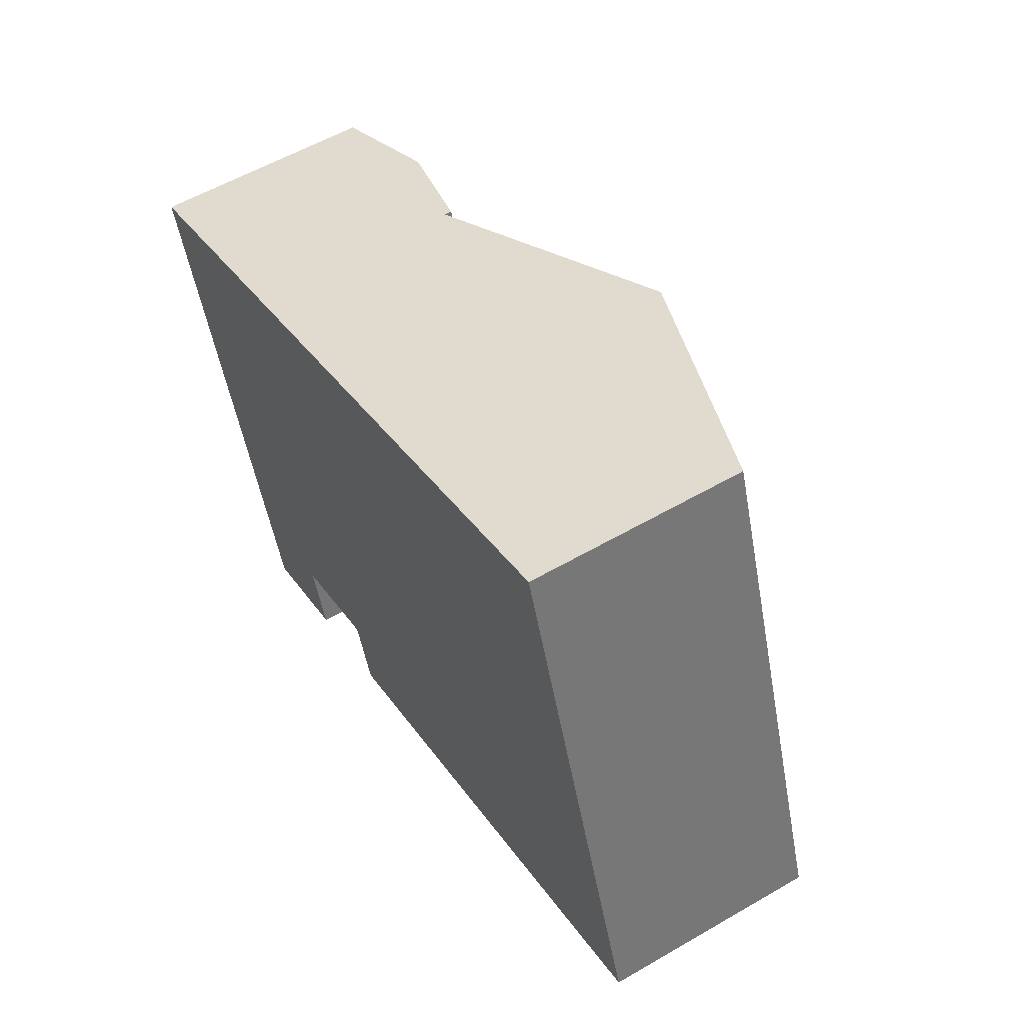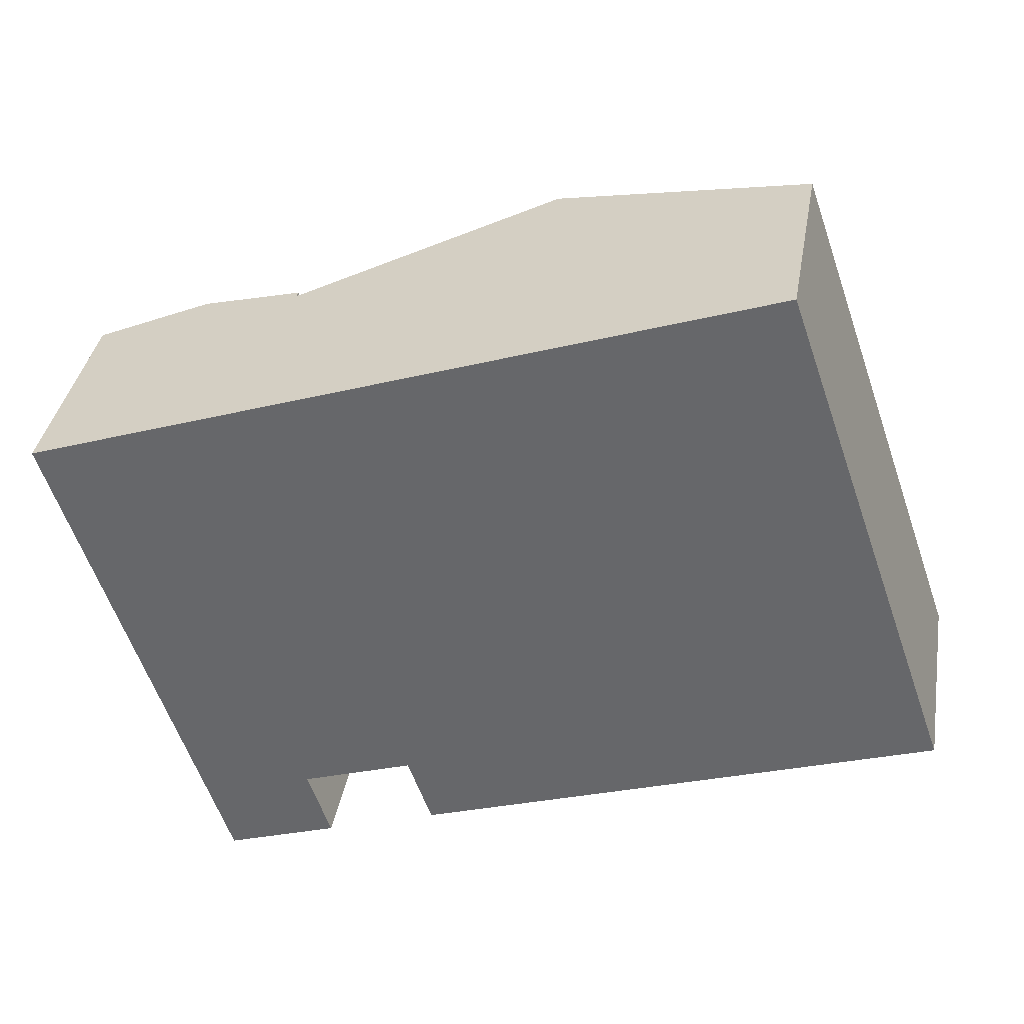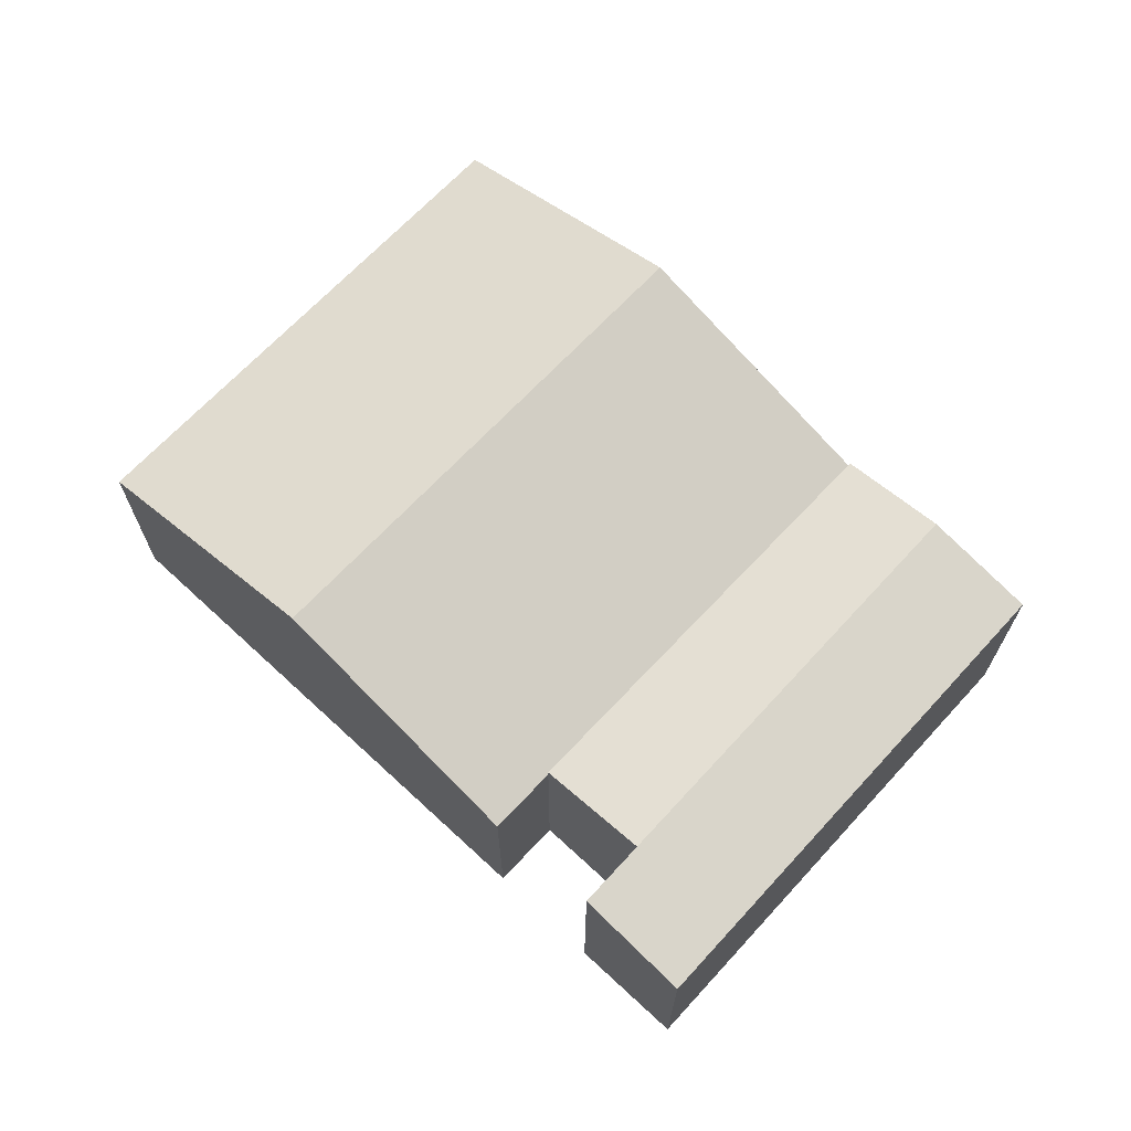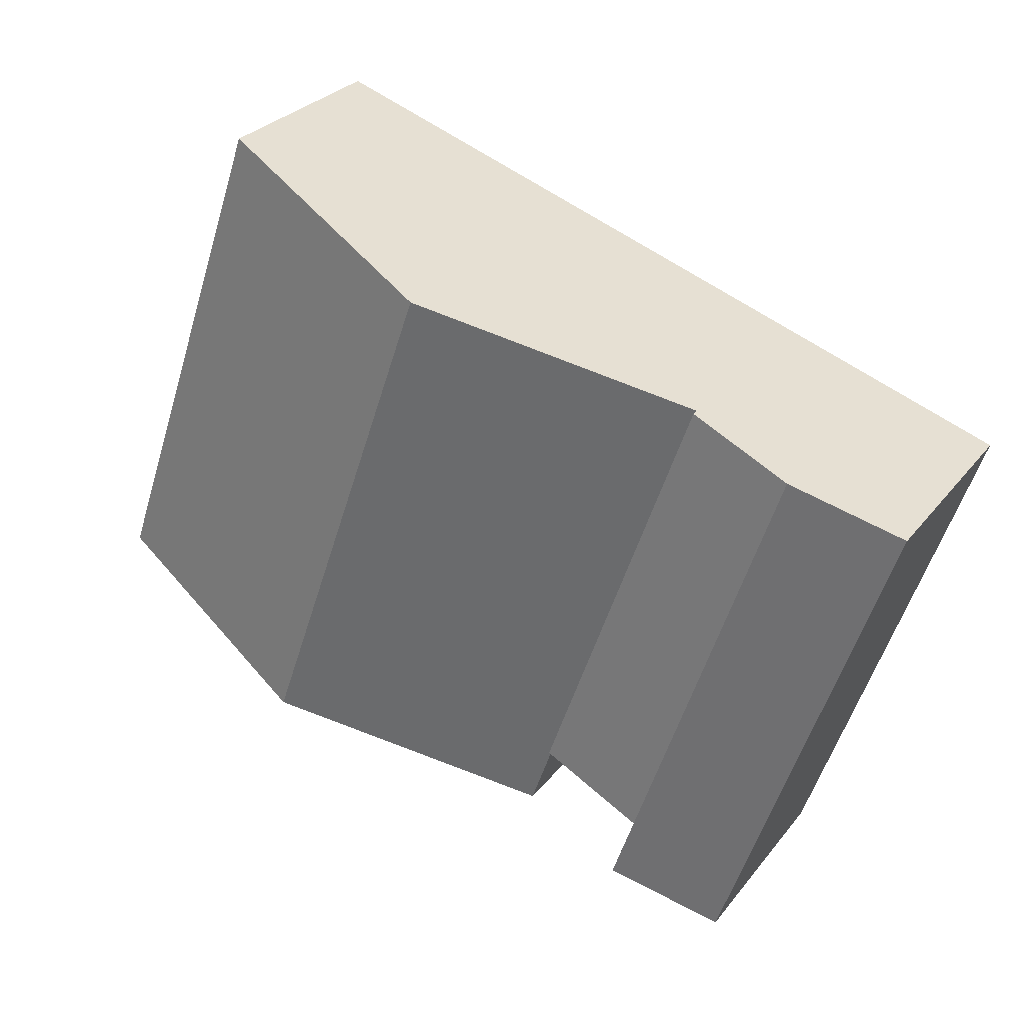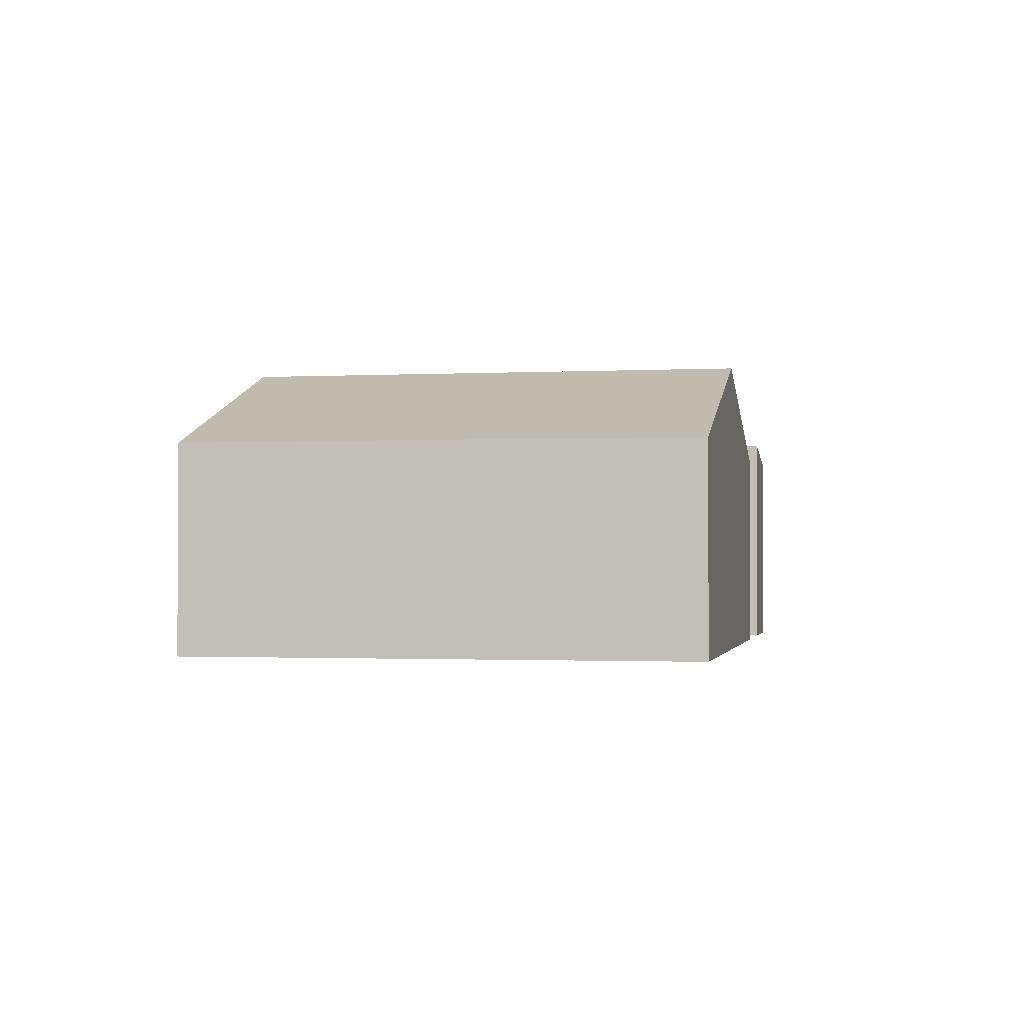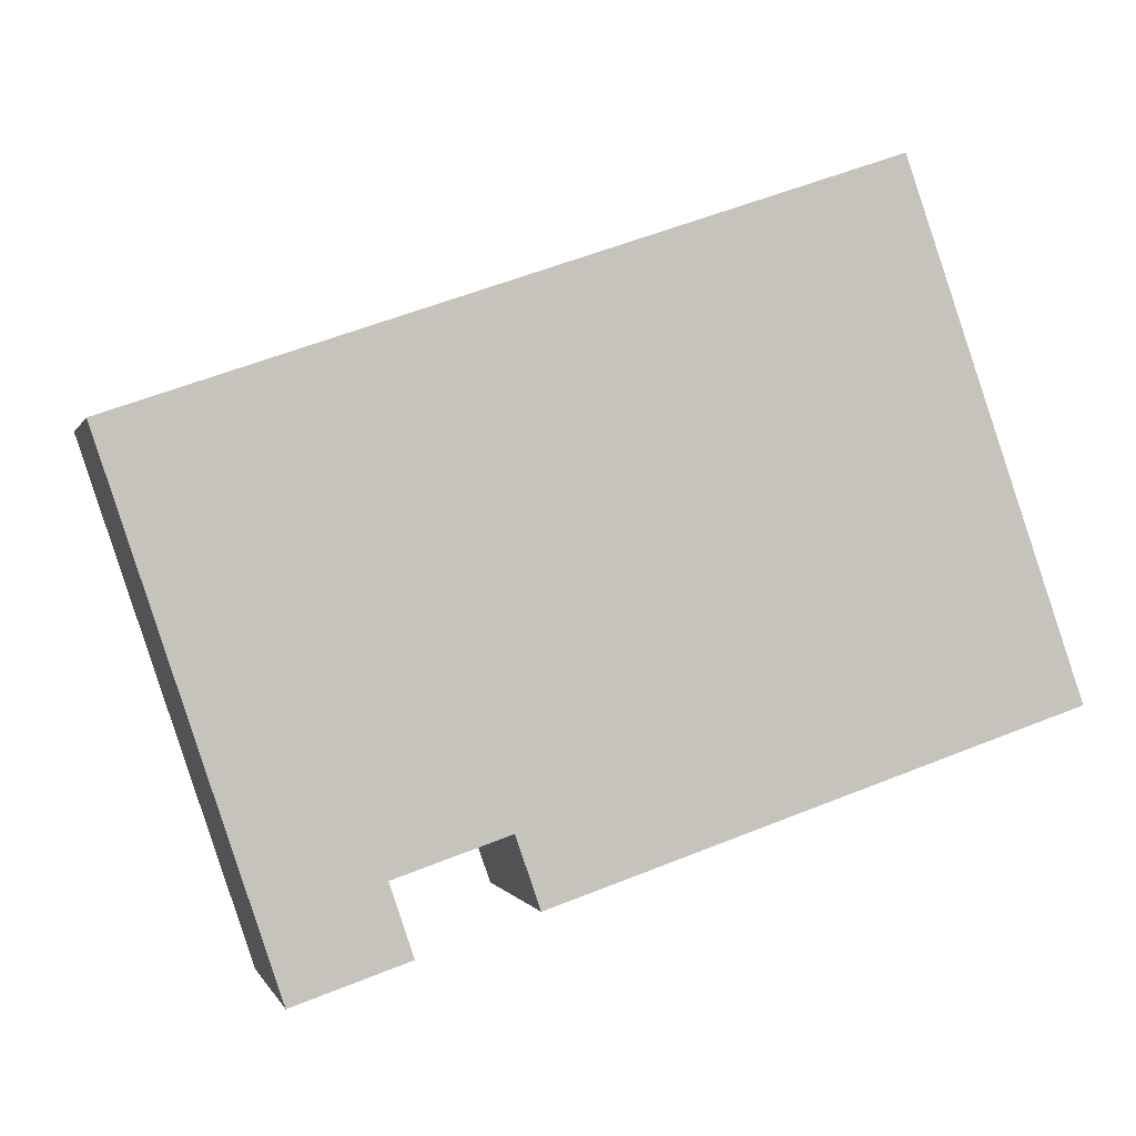
<metadata>
{"format":"obj","ext":"obj","renderer":"f3d","projection":"perspective","resolution":1024,"background":"white","views":[{"elev":56.7,"azim":58.8,"up":"+Z"},{"elev":36.5,"azim":9.8,"up":"+Z"},{"elev":68.5,"azim":-155.9,"up":"+Y"},{"elev":28.5,"azim":-150.0,"up":"+Z"},{"elev":-1.3,"azim":82.2,"up":"+Y"},{"elev":-0.1,"azim":-13.8,"up":"+Z"}]}
</metadata>
<code>
v  23.79 1.588e-15 -25.93
v  53.59 6.839e-16 -11.17
v  22.34 1.332e-15 -21.76
v  55.04 9.394e-16 -15.34
v  8.778 1.614e-15 -26.36
v  16.97 1.729e-15 -28.24
v  15.57 1.473e-15 -24.05
v  10.17 1.87e-15 -30.54
v  44.43 -9.352e-16 15.27
v  13.23 -2.784e-16 4.546
v  6.783 -1.428e-16 2.332
v  0 0 0
v  22.34 13.04 -21.76
v  23.79 13.04 -25.93
v  39.41 18.52 -20.64
v  55.04 13.04 -15.34
v  53.59 13.04 -11.17
v  15.57 14.7 -24.05
v  16.97 14.7 -28.24
v  8.779 13.48 -26.36
v  10.17 13.48 -30.55
v  44.43 13.04 15.27
v  28.83 18.52 9.909
v  13.23 13.04 4.546
v  22.34 13.48 -21.76
v  13.23 13.48 4.546
v  6.783 14.7 2.331
v  0.0002882 13.48 -0.0004266
v  37.97 18.52 -16.47
g defaultobject
f 1 2 3
f 2 1 4
f 5 6 7
f 6 5 8
f 3 9 10
f 9 3 2
f 3 11 7
f 11 3 10
f 12 7 11
f 7 12 5
f 13 1 3
f 1 13 14
f 14 4 1
f 4 14 15
f 4 15 16
f 4 17 2
f 17 4 16
f 6 18 7
f 18 6 19
f 20 8 5
f 8 20 21
f 21 6 8
f 6 21 19
f 22 10 9
f 10 22 23
f 10 23 24
f 2 22 9
f 22 2 17
f 18 3 7
f 3 18 25
f 13 26 24
f 26 13 25
f 10 27 11
f 27 10 26
f 11 28 12
f 28 11 27
f 28 5 12
f 5 28 20
f 14 29 15
f 29 14 13
f 15 17 16
f 17 15 29
f 20 19 21
f 19 20 18
f 13 23 29
f 23 13 24
f 29 22 17
f 22 29 23
f 26 18 27
f 18 26 25
f 28 18 20
f 18 28 27

</code>
